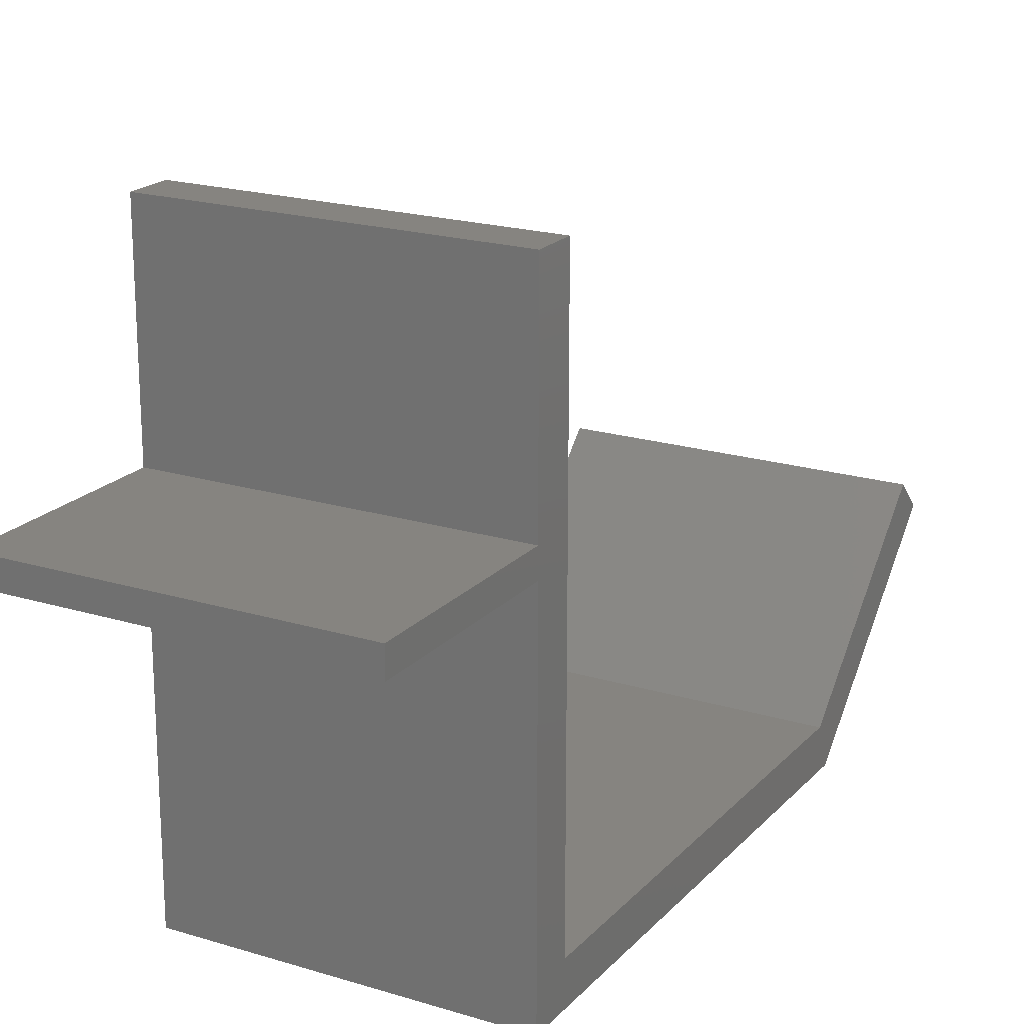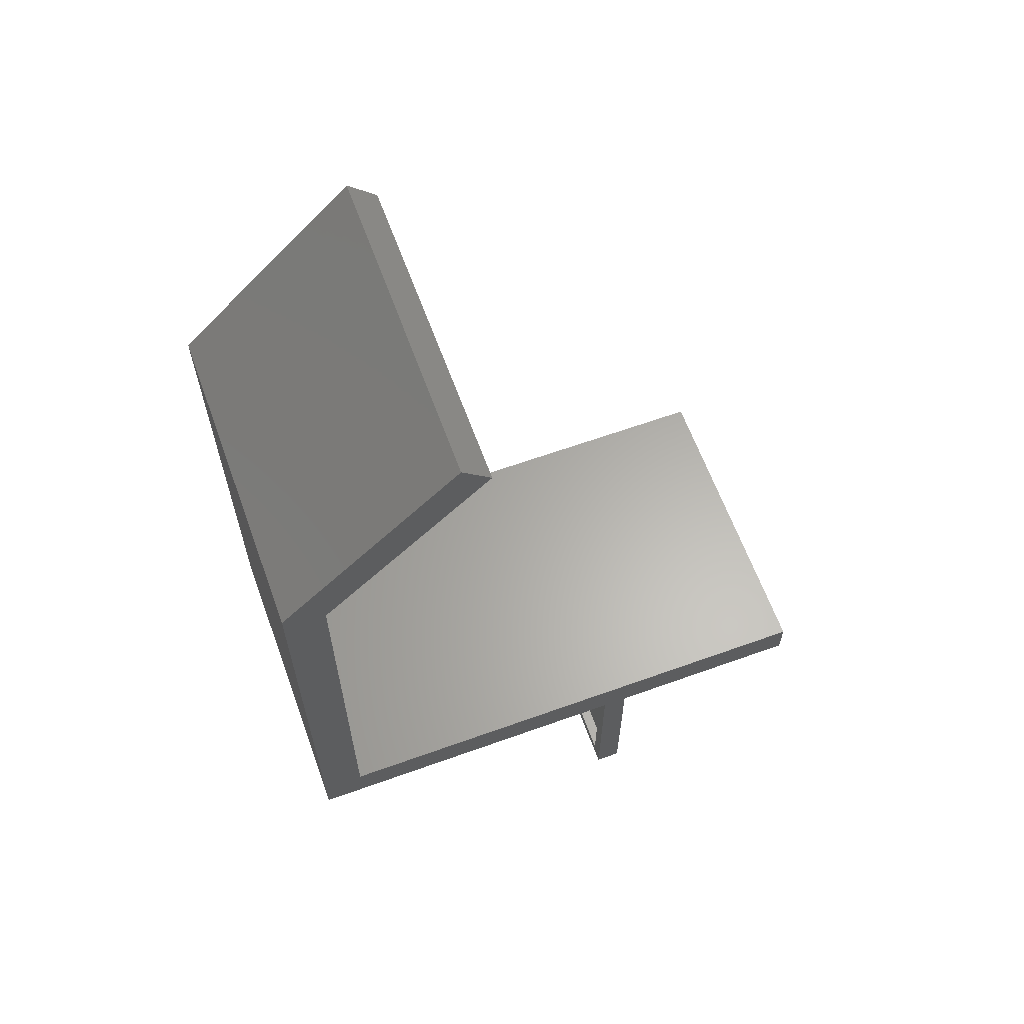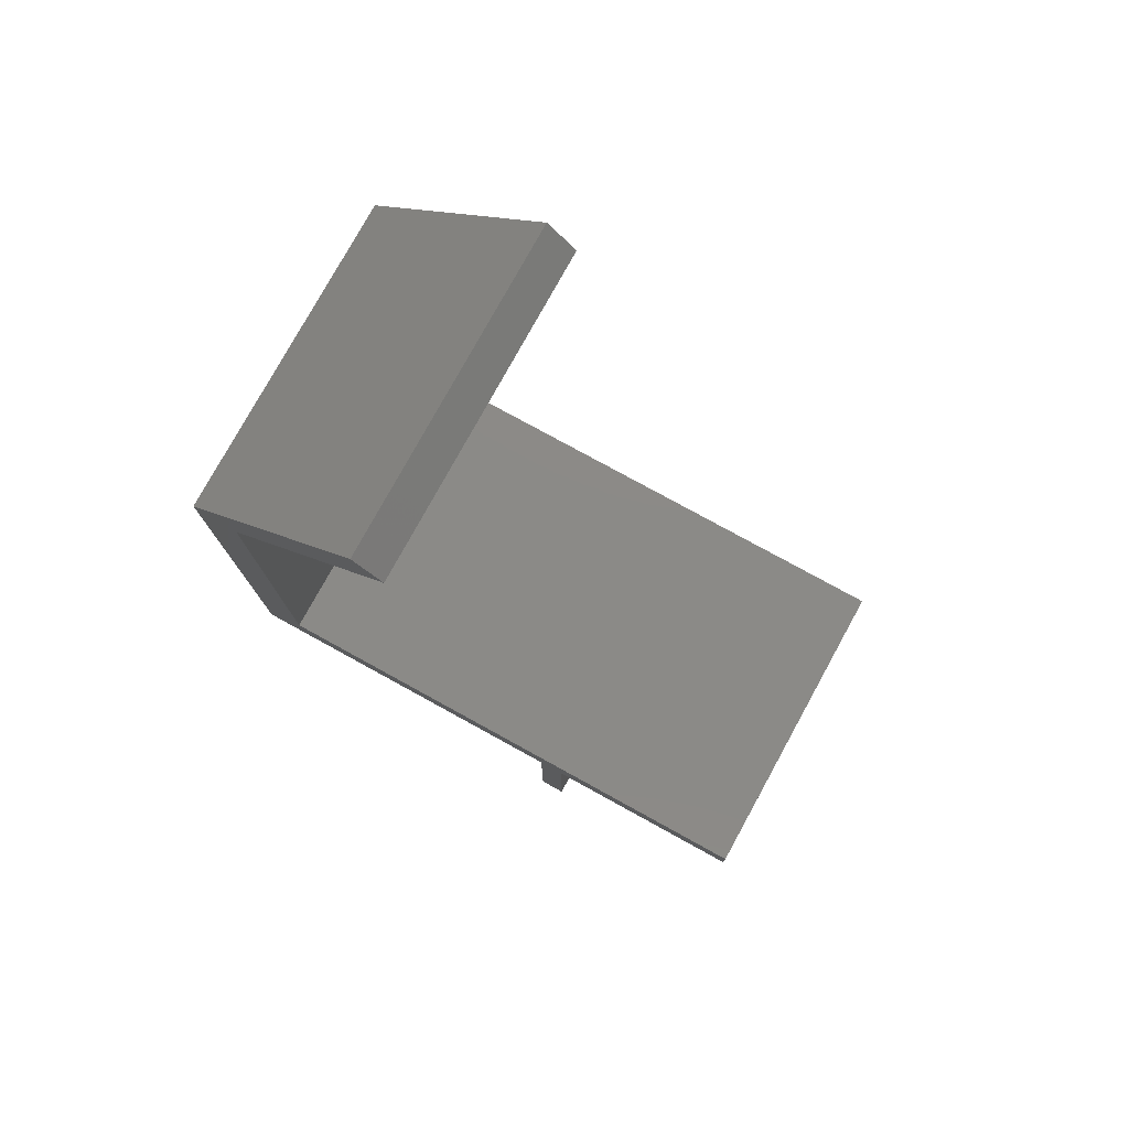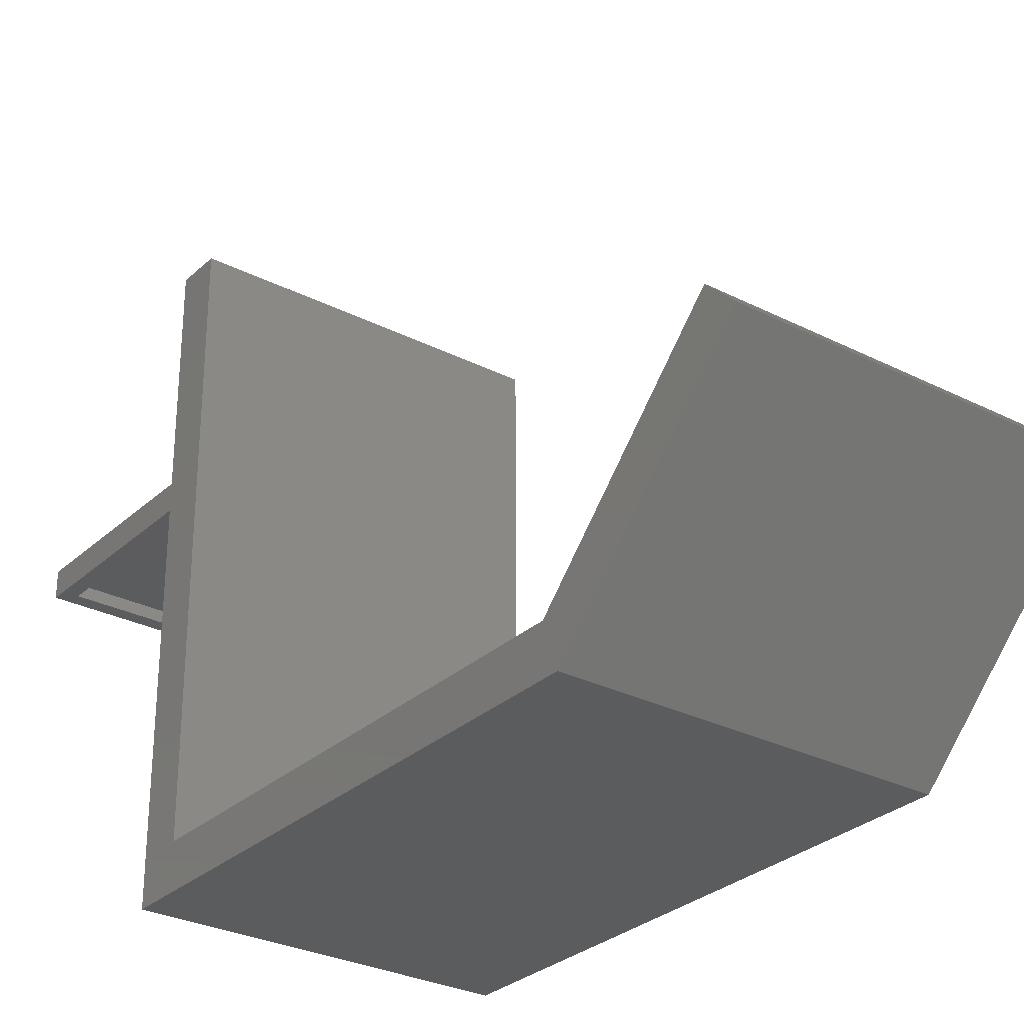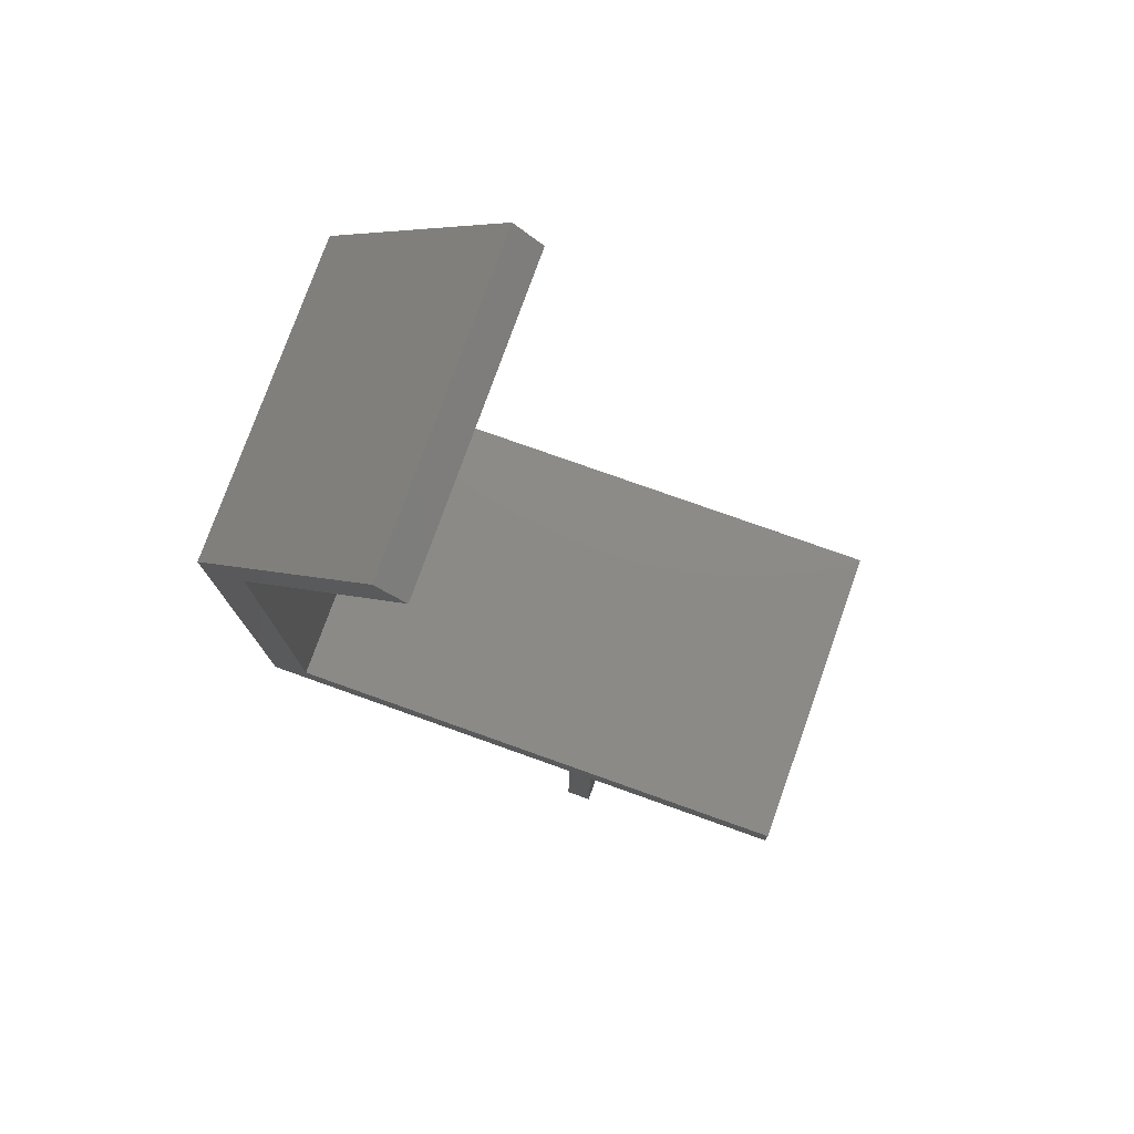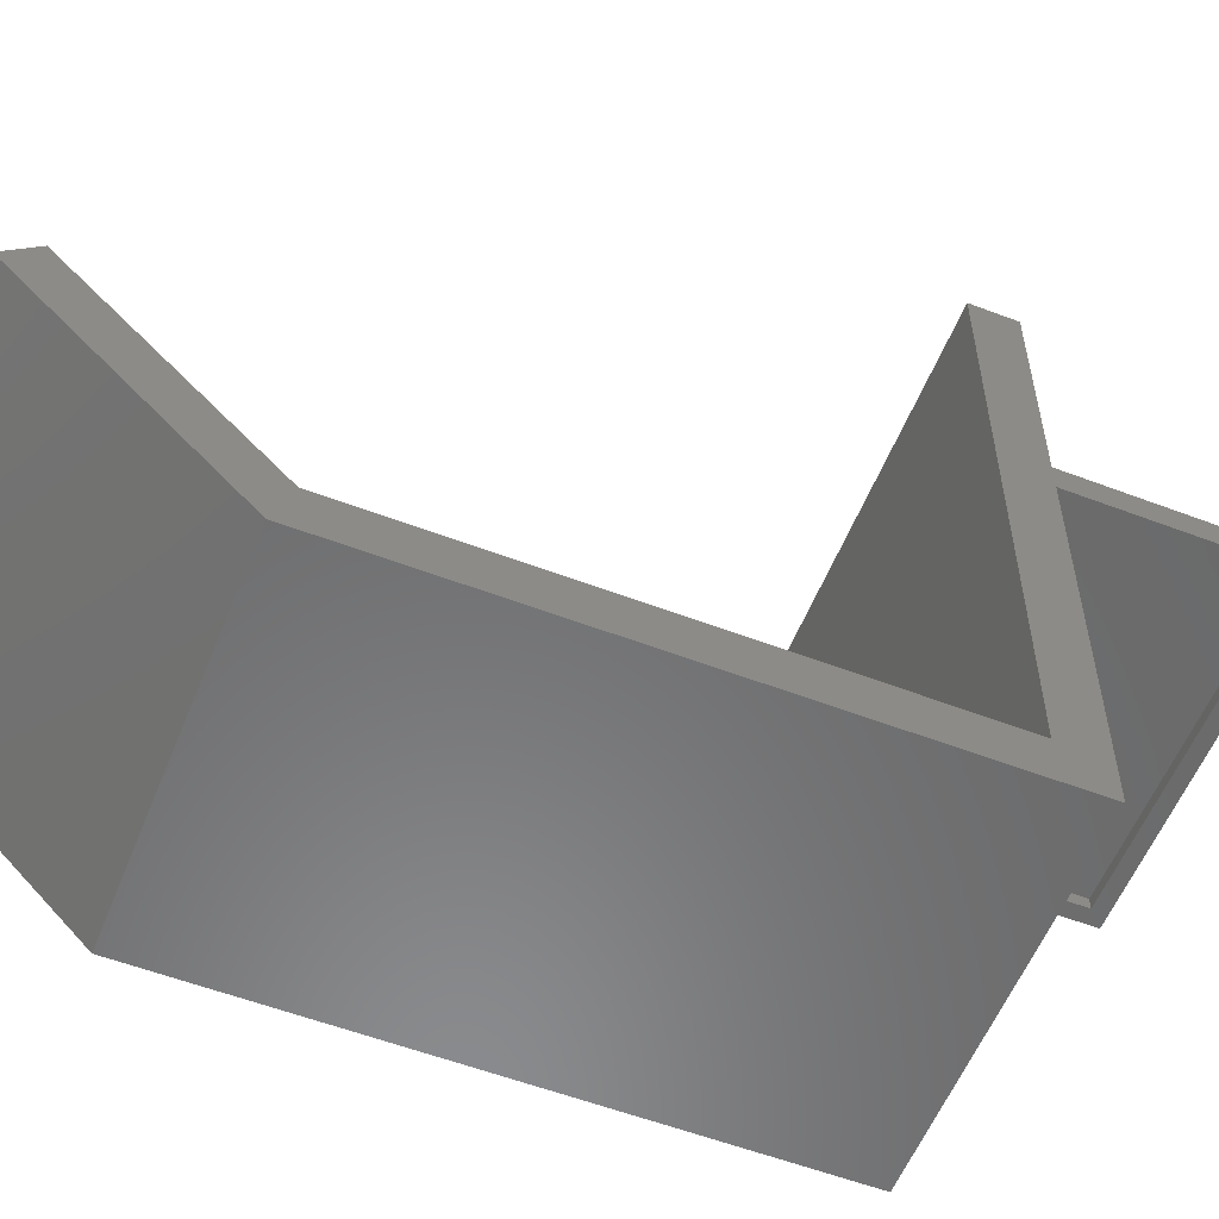
<metadata>
{"format":"stl","ext":"stl","renderer":"f3d","projection":"perspective","resolution":1024,"background":"white","views":[{"elev":20.0,"azim":29.4,"up":"+Z"},{"elev":63.0,"azim":-110.0,"up":"+Y"},{"elev":77.9,"azim":-61.2,"up":"+Y"},{"elev":-29.3,"azim":143.1,"up":"+Z"},{"elev":77.0,"azim":-70.4,"up":"+Y"},{"elev":-56.6,"azim":-111.7,"up":"+Z"}]}
</metadata>
<code>
# stl→obj: 50 verts, 96 faces
v -0.1641 -0.01242 -0.02344
v 0.1641 -0.01242 -0.02344
v -0.1641 0.003207 -0.02344
v 0.1641 0.003207 -0.02344
v -0.1797 -0.01242 -0.02344
v -0.1797 -0.2266 -0.02344
v -0.1641 -0.2109 -0.02344
v 0.1797 -0.2266 -0.02344
v 0.1641 -0.2109 -0.02344
v 0.1797 -0.01242 -0.02344
v -0.1797 -0.01242 -0.4086
v 0.1797 -0.01242 -0.4086
v -0.1641 -0.2109 -0.01086
v 0.1641 -0.2109 -0.01086
v -0.1641 0.01817 0.2135
v -0.1641 0.003207 -0.01086
v -0.1641 0.003207 0.2135
v -0.1641 0.003207 -0.3929
v -0.1641 0.553 -0.3929
v -0.1641 0.5493 -0.378
v -0.1641 0.01817 -0.378
v -0.1641 0.7296 -0.1976
v -0.1641 0.739 -0.207
v 0.1641 0.003207 -0.01086
v 0.1641 0.01817 0.2135
v 0.1641 0.003207 0.2135
v 0.1641 0.003207 -0.3929
v 0.1641 0.01817 -0.378
v 0.1641 0.5493 -0.378
v 0.1641 0.553 -0.3929
v 0.1641 0.7296 -0.1976
v 0.1641 0.739 -0.207
v 0.1797 -0.01242 0.2291
v -0.1797 -0.01242 0.2291
v 0.1797 -0.01242 0.00477
v -0.1797 -0.01242 0.00477
v 0.1797 0.5595 -0.4086
v -0.1797 0.5595 -0.4086
v -0.1797 0.761 -0.207
v 0.1797 0.761 -0.207
v -0.1797 0.7296 -0.1755
v 0.1797 0.7296 -0.1755
v -0.1797 0.5428 -0.3623
v 0.1797 0.5428 -0.3623
v 0.1797 0.0338 -0.3623
v -0.1797 0.0338 -0.3623
v 0.1797 0.0338 0.2291
v -0.1797 0.0338 0.2291
v -0.1797 -0.2266 0.00477
v 0.1797 -0.2266 0.00477
f 1 2 3
f 3 2 4
f 5 1 6
f 6 1 7
f 6 7 8
f 8 7 9
f 8 9 10
f 10 9 2
f 11 12 10
f 11 10 2
f 11 2 1
f 11 1 5
f 13 14 7
f 7 14 9
f 15 16 3
f 15 17 16
f 18 19 20
f 18 20 21
f 18 21 15
f 18 15 3
f 22 20 23
f 23 20 19
f 13 7 16
f 16 7 1
f 16 1 3
f 4 24 25
f 24 26 25
f 27 4 25
f 27 25 28
f 27 28 29
f 27 29 30
f 31 32 29
f 29 32 30
f 4 2 24
f 24 2 9
f 24 9 14
f 33 34 35
f 35 34 36
f 12 11 37
f 37 11 38
f 38 39 37
f 37 39 40
f 39 41 40
f 40 41 42
f 41 43 42
f 42 43 44
f 44 43 45
f 45 43 46
f 45 46 47
f 47 46 48
f 48 34 47
f 47 34 33
f 36 49 35
f 35 49 50
f 49 6 50
f 50 6 8
f 36 34 48
f 11 5 48
f 11 48 46
f 11 46 43
f 11 43 38
f 41 39 43
f 43 39 38
f 48 5 36
f 36 5 6
f 36 6 49
f 47 33 35
f 12 37 44
f 12 44 45
f 12 45 47
f 12 47 10
f 42 44 40
f 40 44 37
f 50 8 35
f 35 8 10
f 35 10 47
f 26 24 17
f 17 24 16
f 4 27 3
f 3 27 18
f 27 30 18
f 18 30 19
f 19 30 23
f 23 30 32
f 23 32 22
f 22 32 31
f 22 31 20
f 20 31 29
f 29 28 20
f 20 28 21
f 28 25 21
f 21 25 15
f 15 25 17
f 17 25 26
f 16 24 13
f 13 24 14

</code>
